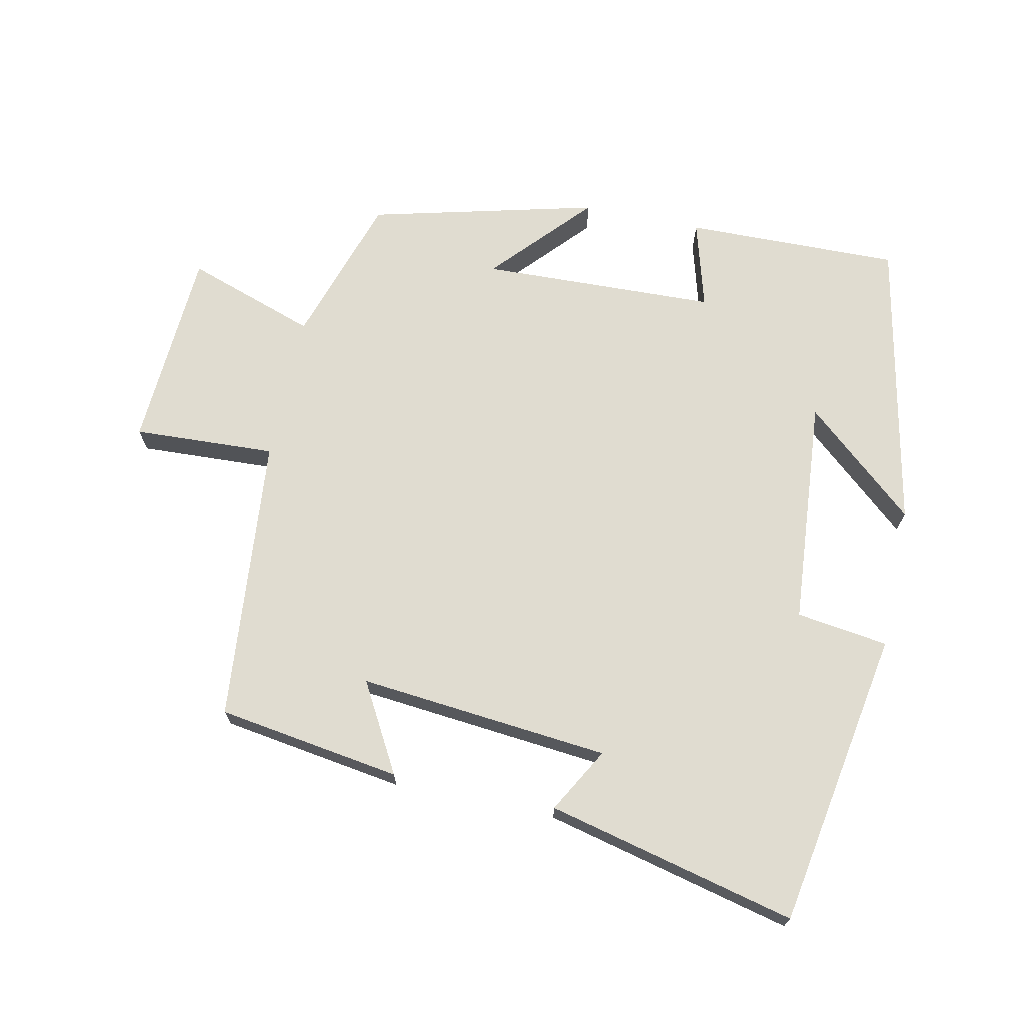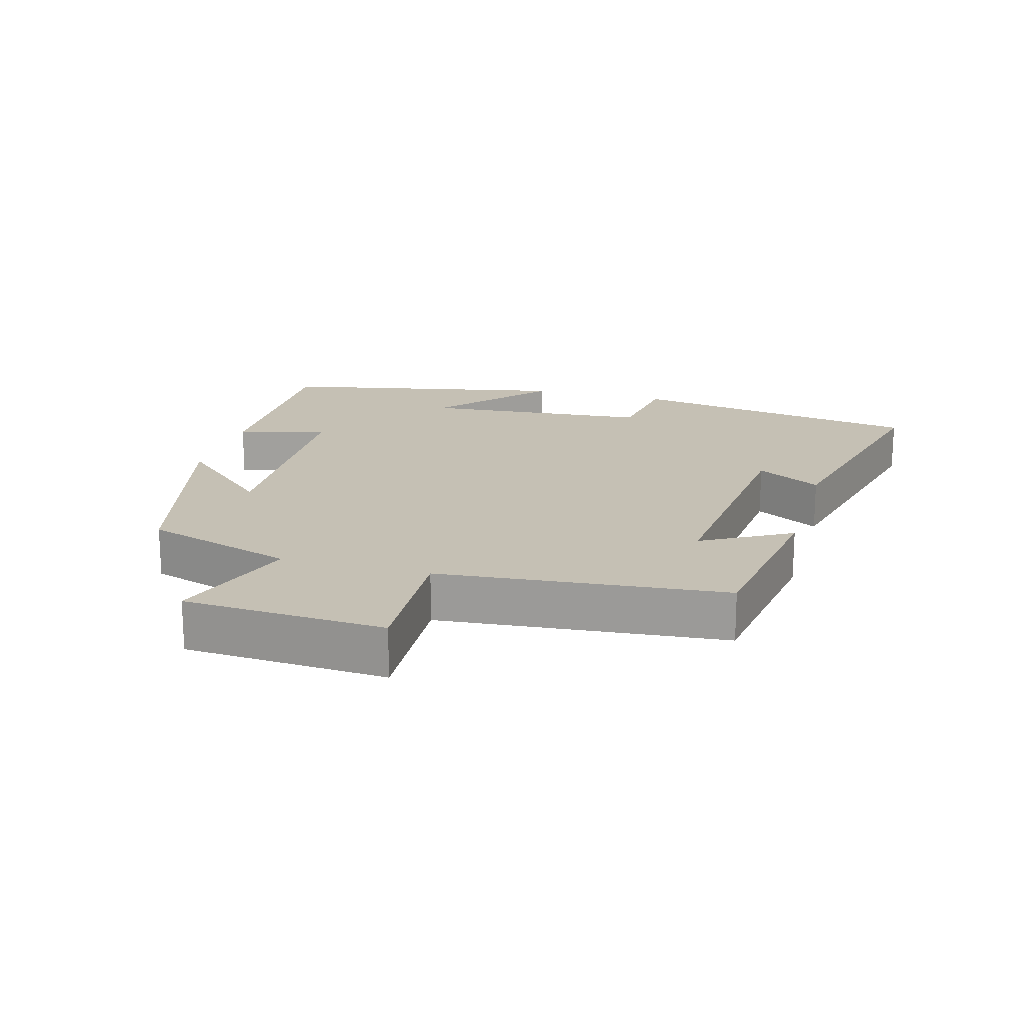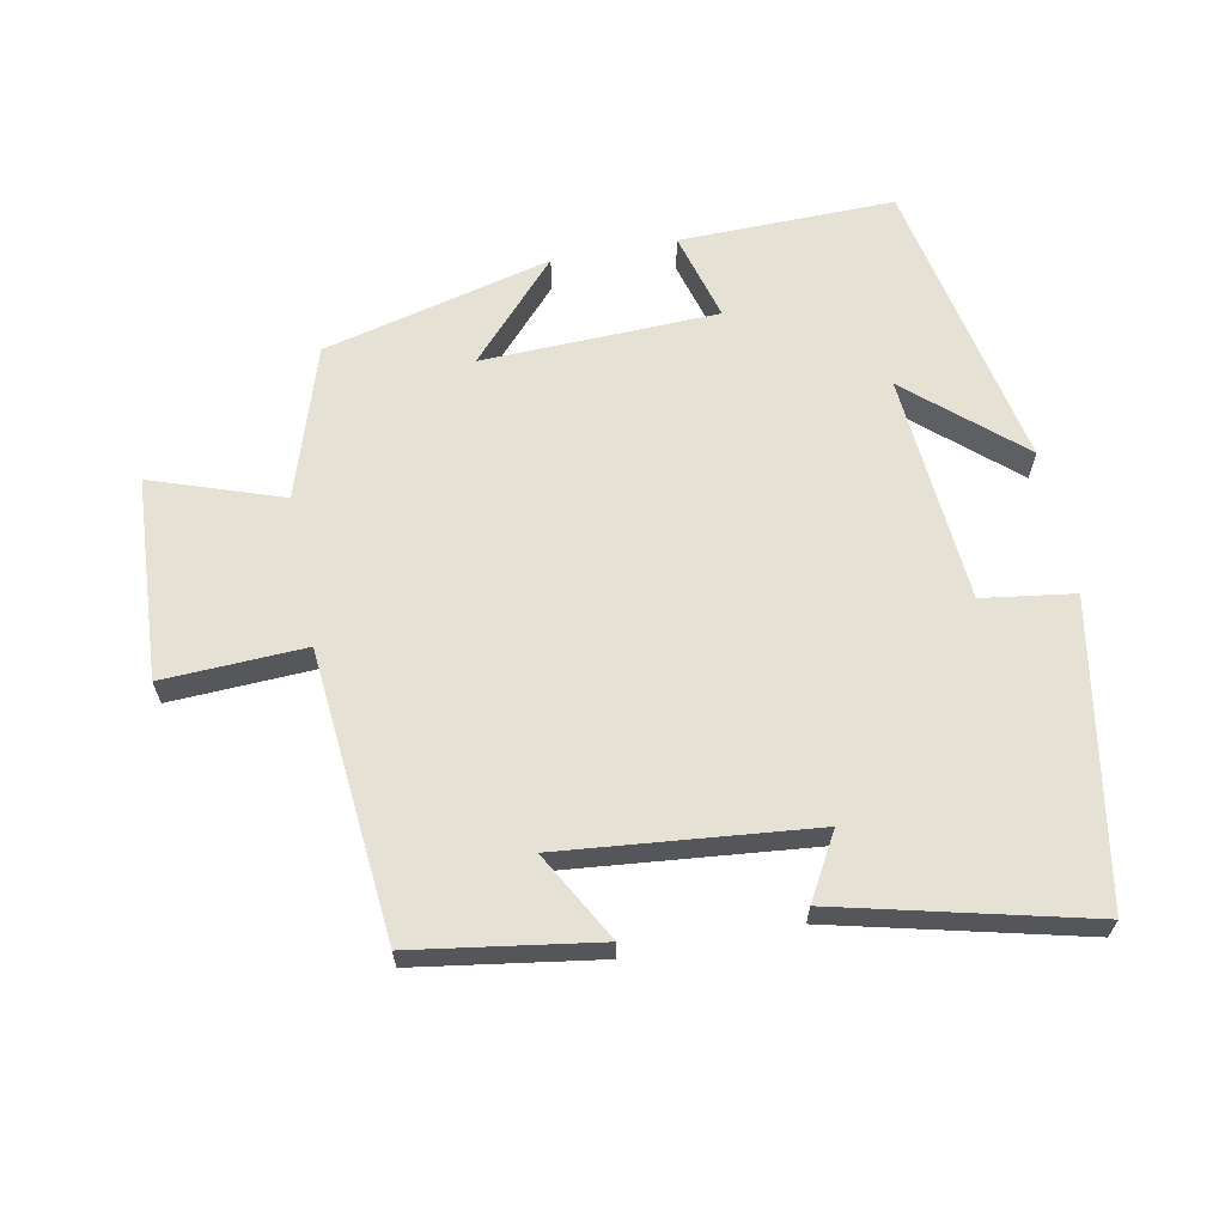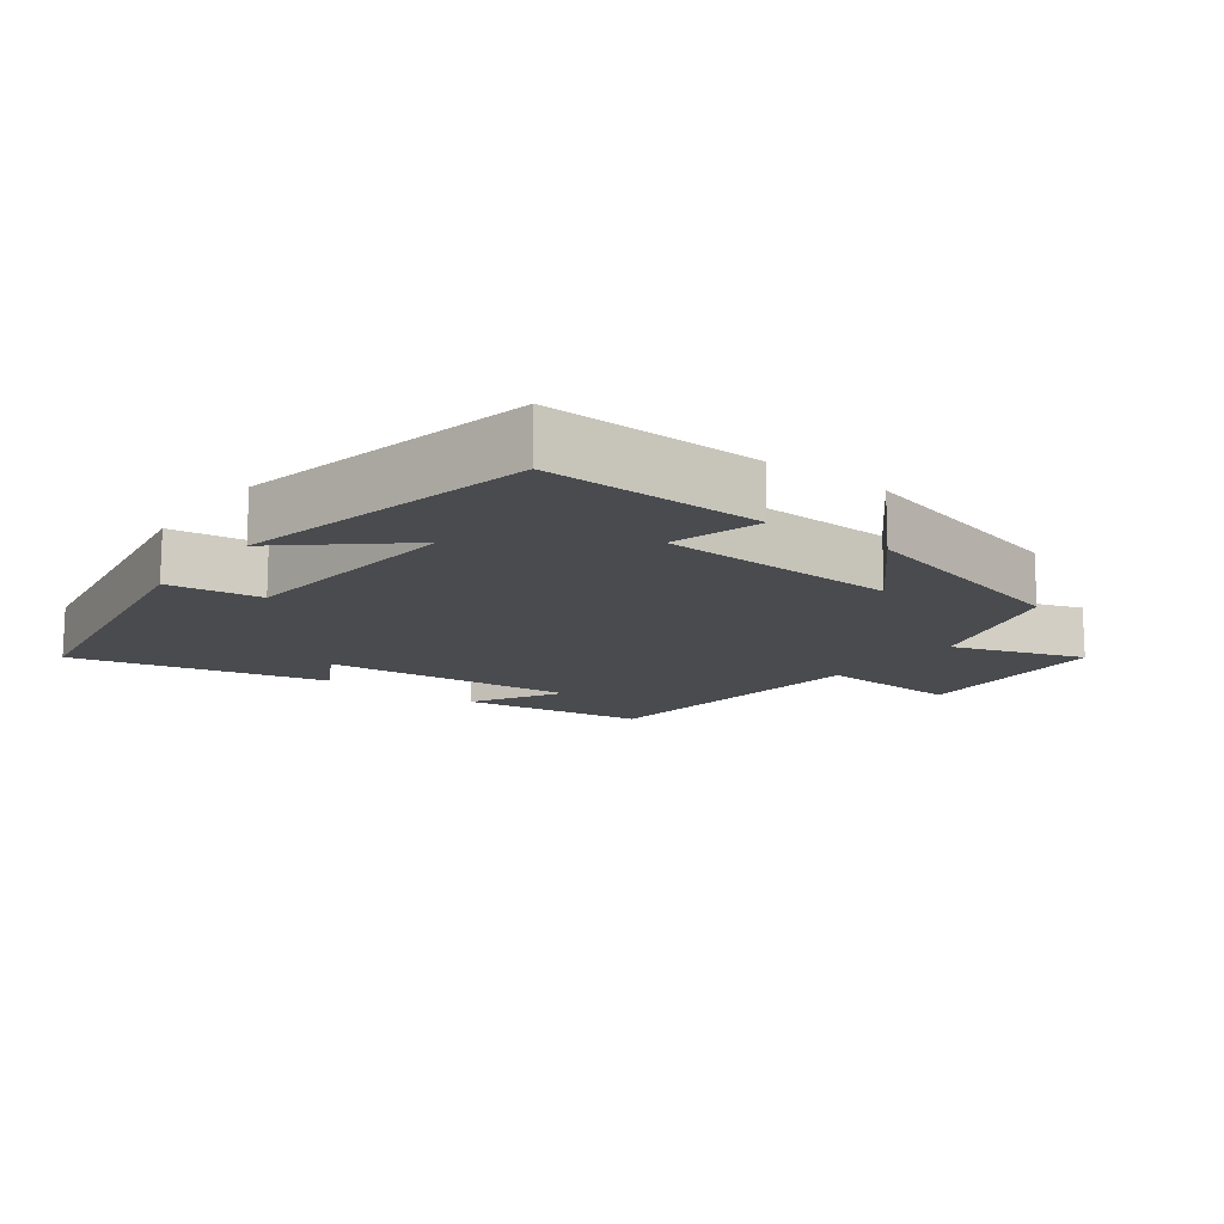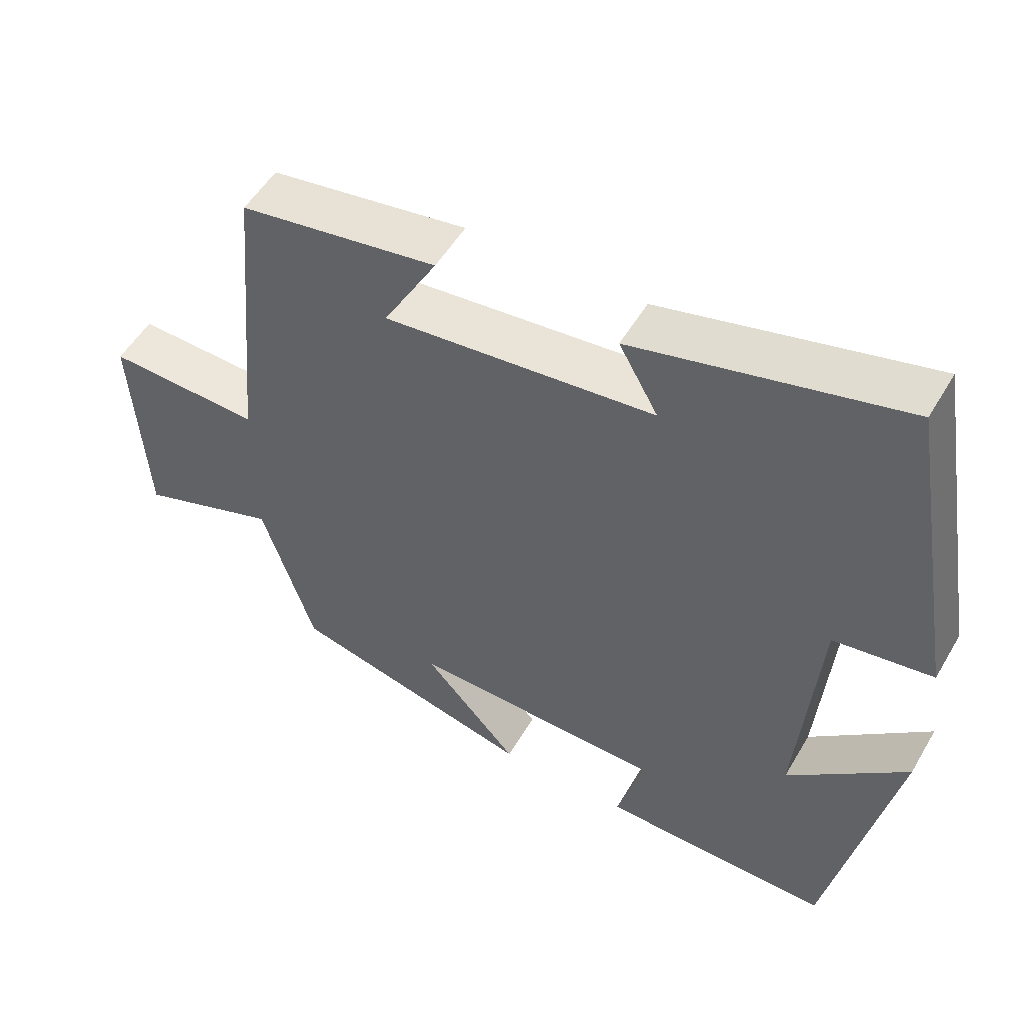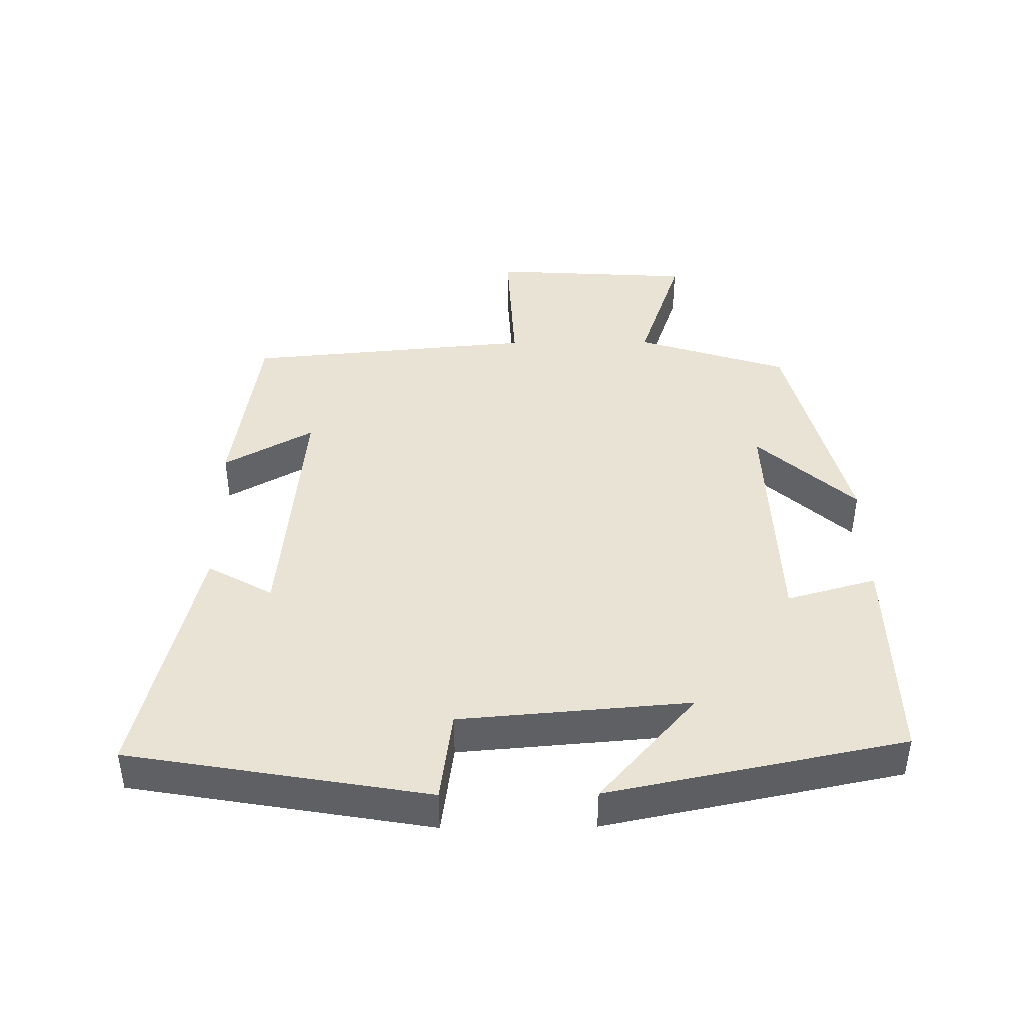
<metadata>
{"format":"obj","ext":"obj","renderer":"f3d","projection":"perspective","resolution":1024,"background":"white","views":[{"elev":69.6,"azim":11.9,"up":"+Y"},{"elev":18.4,"azim":-74.4,"up":"+Y"},{"elev":64.1,"azim":-10.9,"up":"+Y"},{"elev":-13.9,"azim":142.8,"up":"+Y"},{"elev":52.5,"azim":29.8,"up":"+Z"},{"elev":42.2,"azim":89.4,"up":"+Y"}]}
</metadata>
<code>
v -0.461 0.07 0.459
v -0.189 0.07 0.5
v -0.263 0.07 0.368
v 0.109 0.07 0.404
v 0.055 0.07 0.5
v 0.424 0.07 0.589
v 0.5 0.07 0.147
v 0.364 0.07 0.128
v 0.336 0.07 -0.212
v 0.5 0.07 -0.069
v 0.411 0.07 -0.506
v 0.092 0.07 -0.5
v 0.129 0.07 -0.368
v -0.221 0.07 -0.356
v -0.09 0.07 -0.5
v -0.428 0.07 -0.415
v -0.5 0.07 -0.191
v -0.693 0.07 -0.257
v -0.711 0.07 0.043
v -0.5 0.07 0.033
v -0.461 0 0.459
v -0.189 0 0.5
v -0.263 0 0.368
v 0.109 0 0.404
v 0.055 0 0.5
v 0.424 0 0.589
v 0.5 0 0.147
v 0.364 0 0.128
v 0.336 0 -0.212
v 0.5 0 -0.069
v 0.411 0 -0.506
v 0.092 0 -0.5
v 0.129 0 -0.368
v -0.221 0 -0.356
v -0.09 0 -0.5
v -0.428 0 -0.415
v -0.5 0 -0.191
v -0.693 0 -0.257
v -0.711 0 0.043
v -0.5 0 0.033
f 17 18 19 20
f 14 15 16 17
f 13 14 17 20
f 11 12 13
f 9 10 11
f 9 11 13 20
f 5 6 7 8
f 4 5 8
f 3 4 8 9
f 20 1 2 3
f 3 9 20
f 40 39 38 37
f 37 36 35 34
f 40 37 34 33
f 33 32 31
f 31 30 29
f 40 33 31 29
f 28 27 26 25
f 28 25 24
f 29 28 24 23
f 23 22 21 40
f 40 29 23
f 1 21 22 2
f 2 22 23 3
f 3 23 24 4
f 4 24 25 5
f 5 25 26 6
f 6 26 27 7
f 7 27 28 8
f 8 28 29 9
f 9 29 30 10
f 10 30 31 11
f 11 31 32 12
f 12 32 33 13
f 13 33 34 14
f 14 34 35 15
f 15 35 36 16
f 16 36 37 17
f 17 37 38 18
f 18 38 39 19
f 19 39 40 20
f 20 40 21 1

</code>
